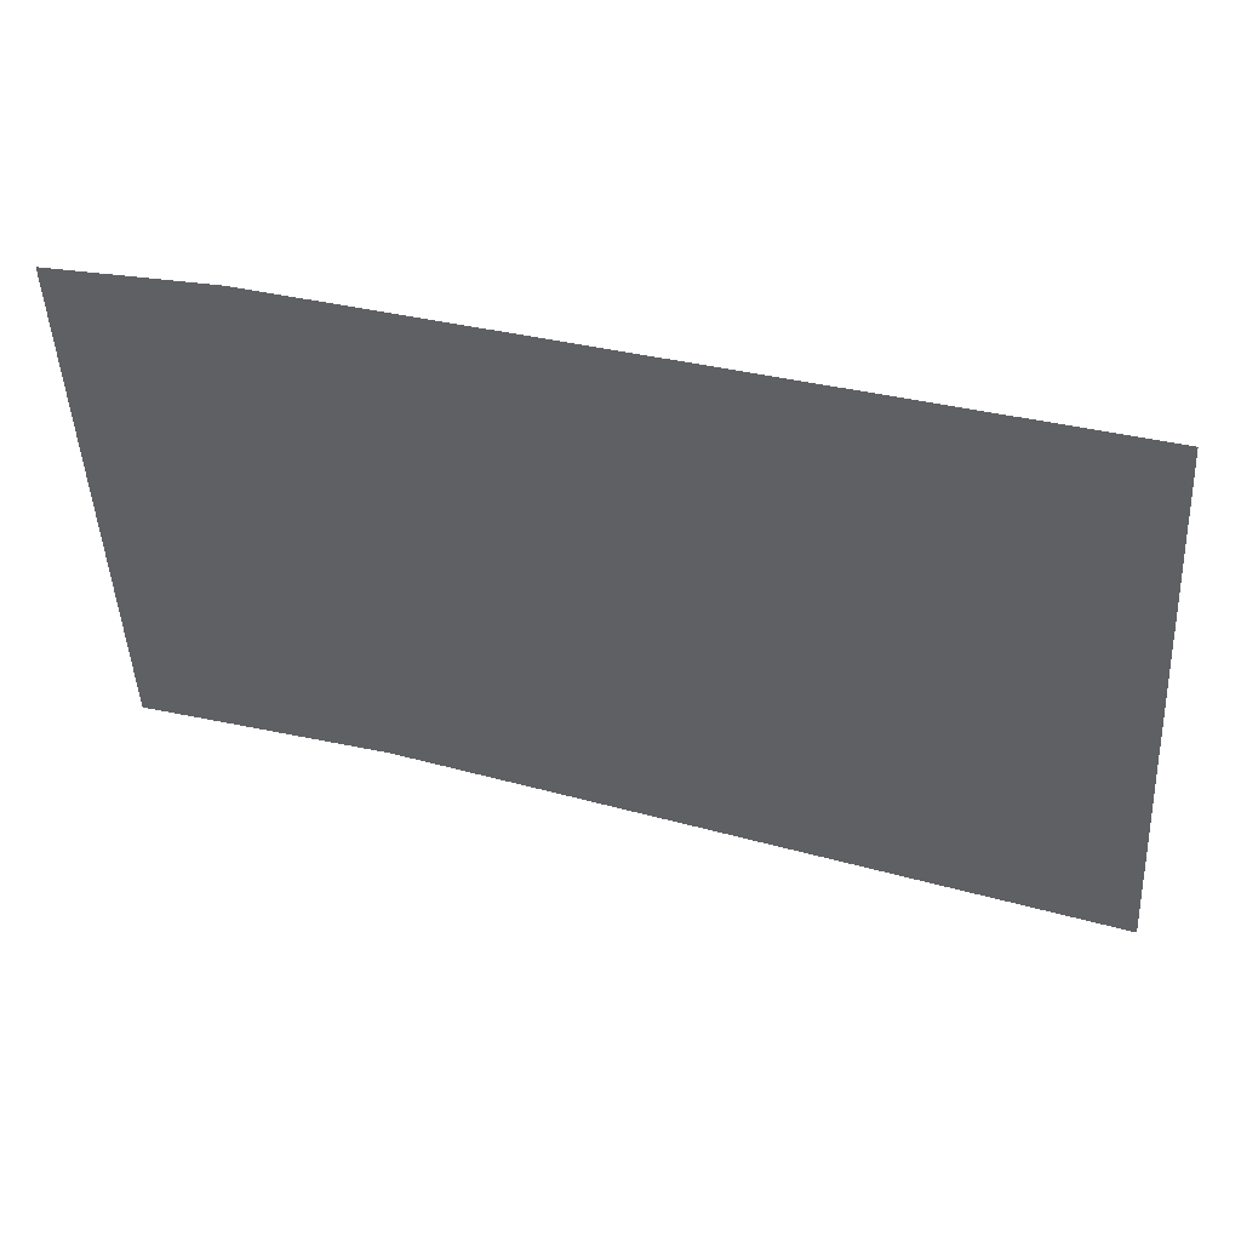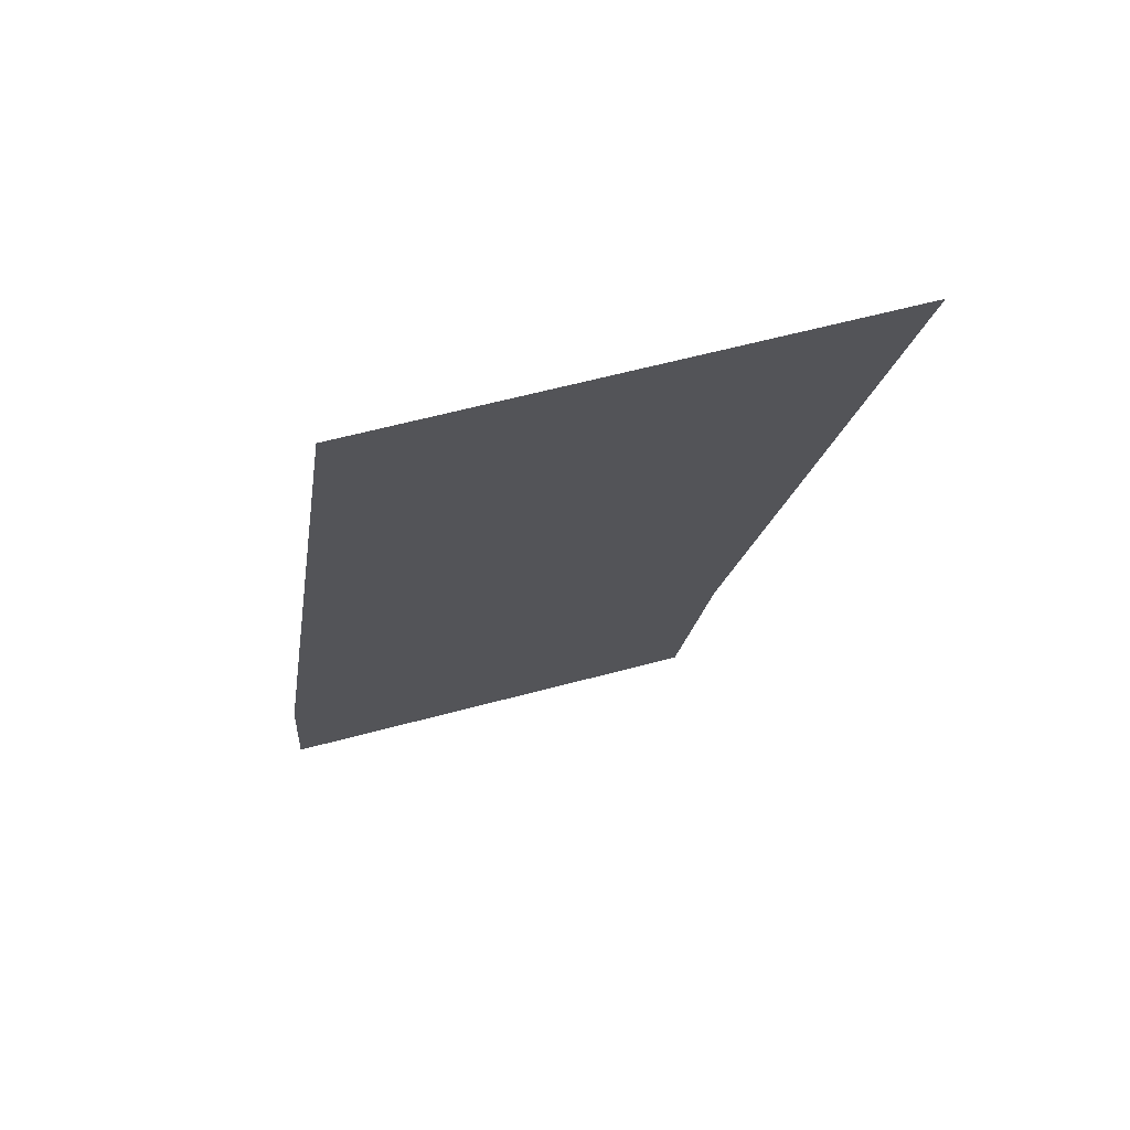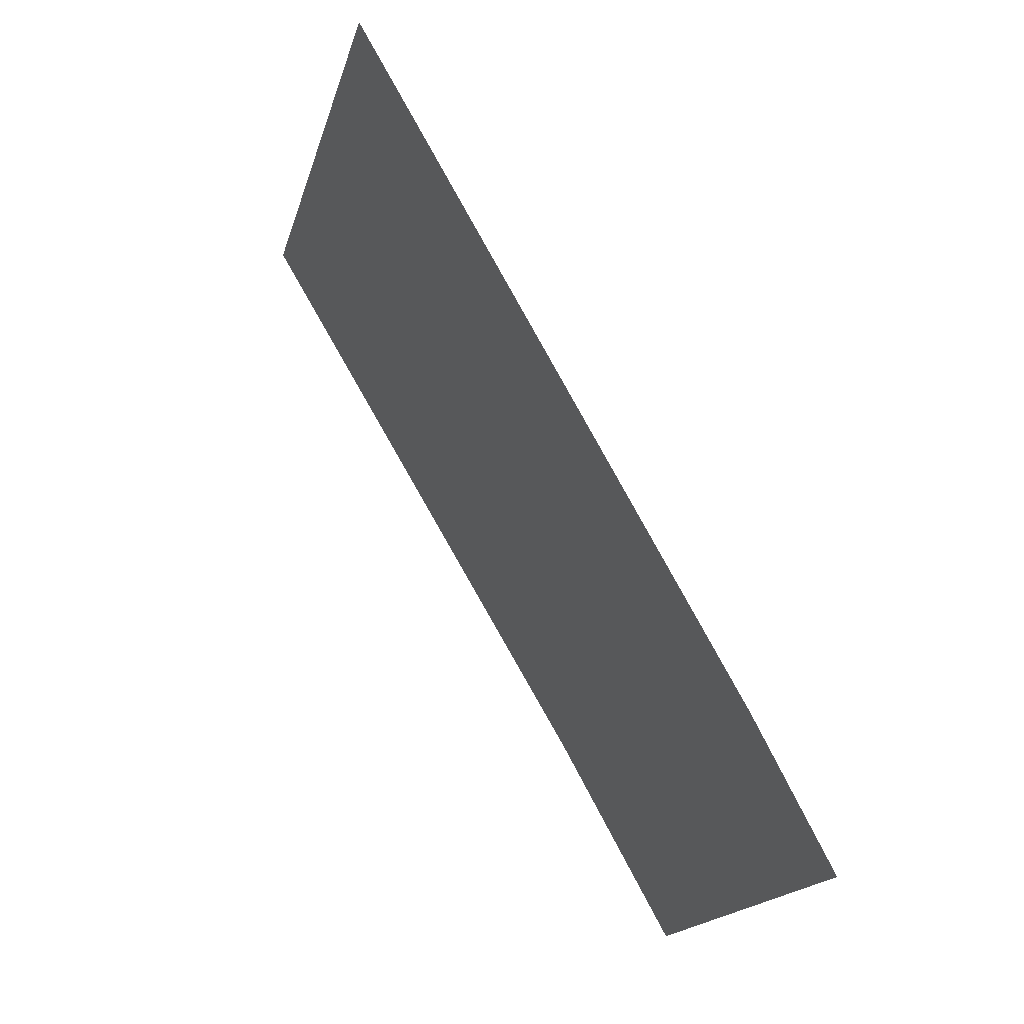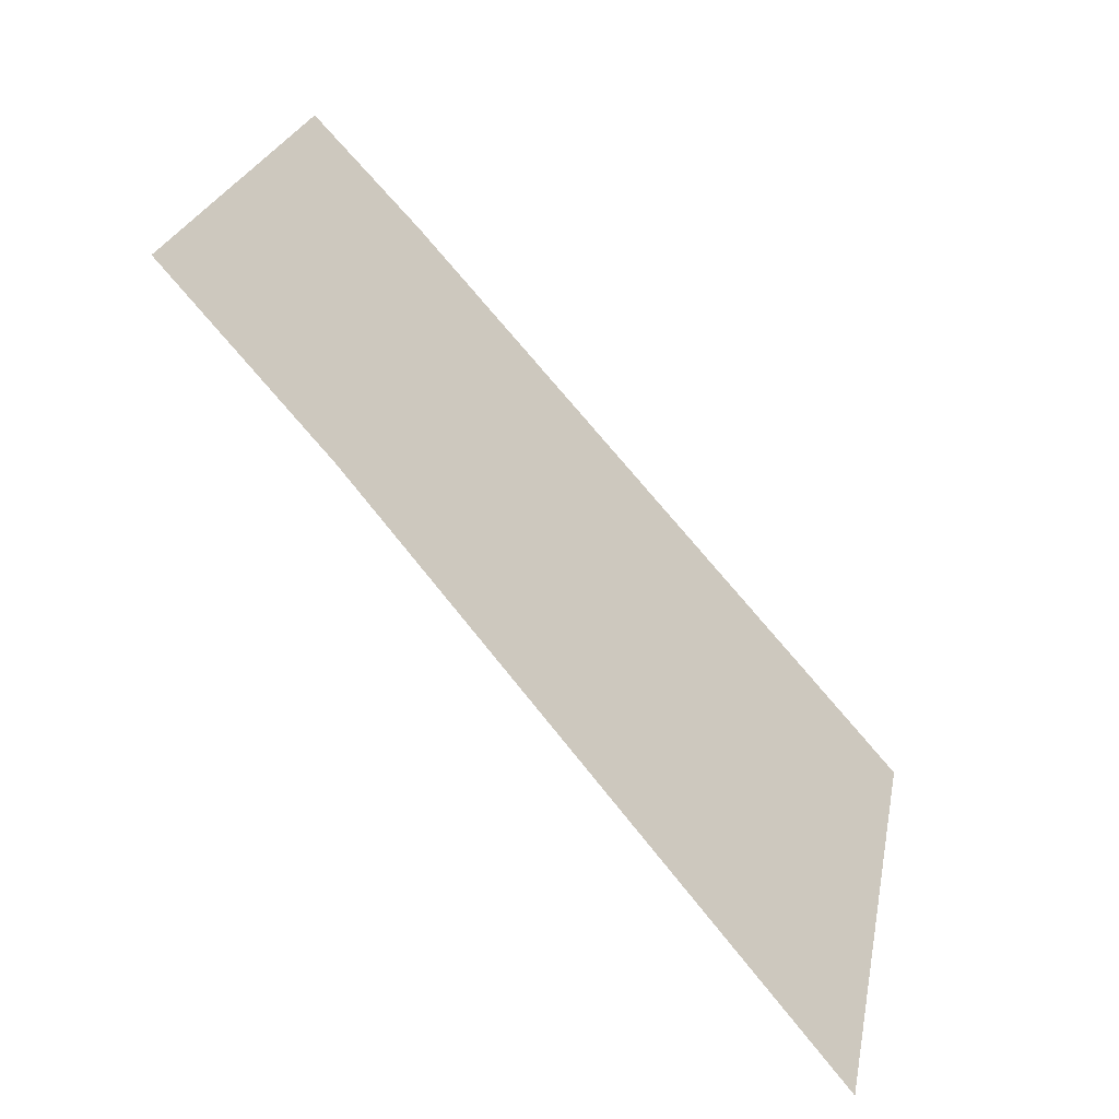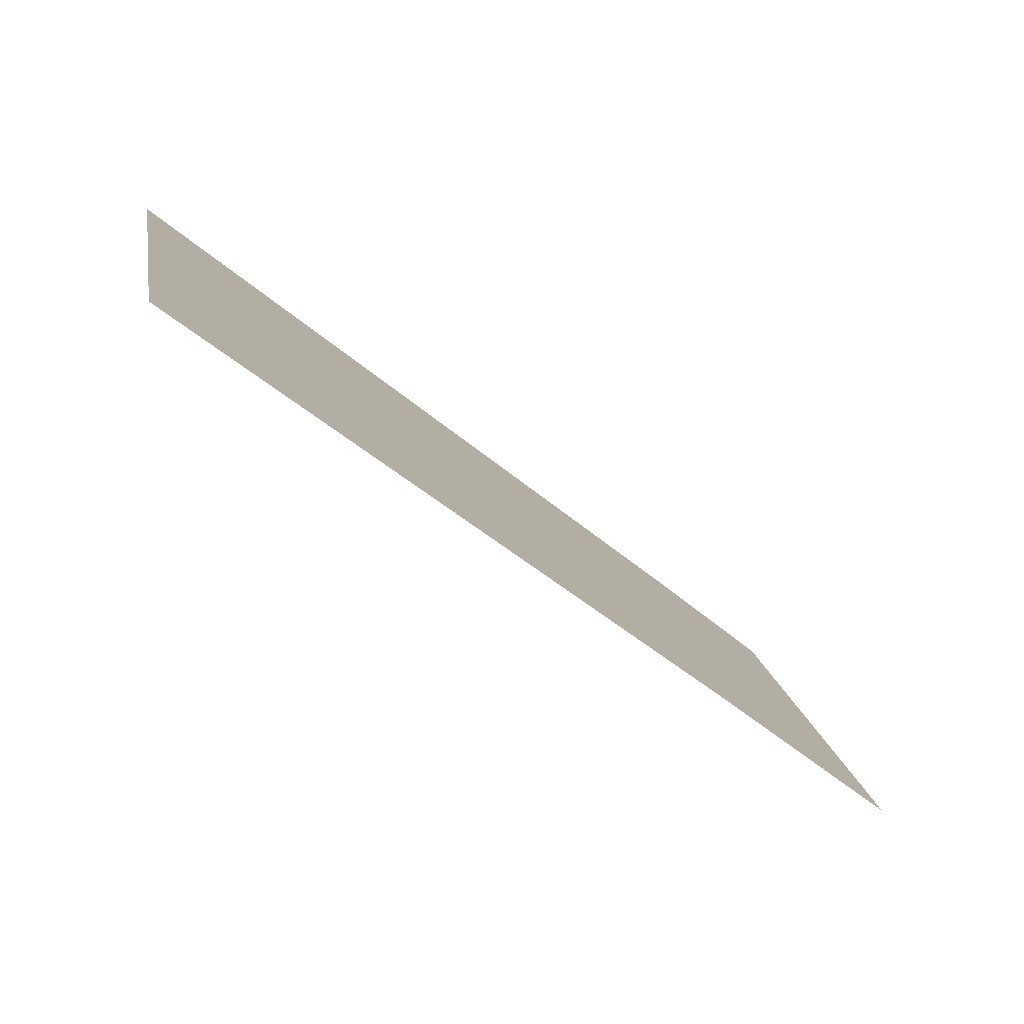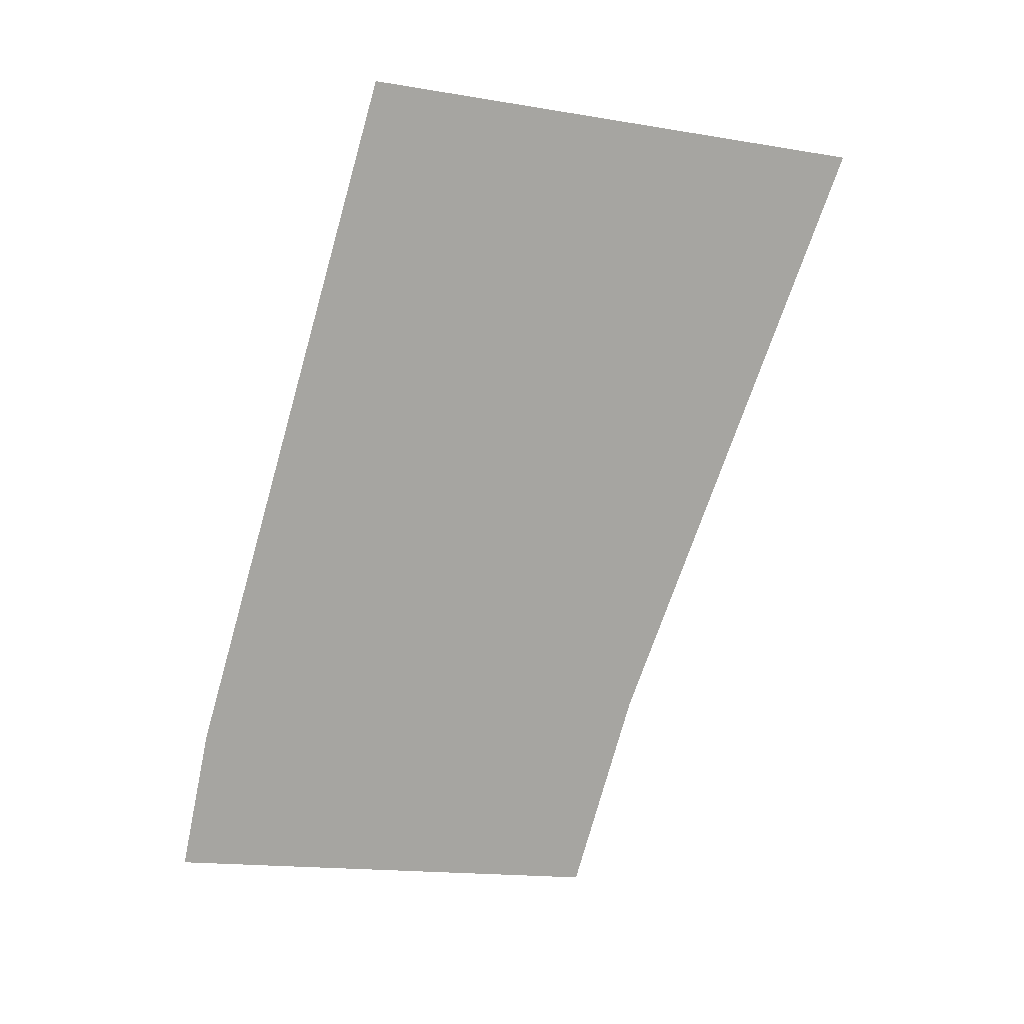
<metadata>
{"format":"obj","ext":"obj","renderer":"f3d","projection":"perspective","resolution":1024,"background":"white","views":[{"elev":27.0,"azim":11.3,"up":"+Z"},{"elev":-19.8,"azim":87.9,"up":"+Y"},{"elev":79.3,"azim":-116.1,"up":"+Z"},{"elev":-75.4,"azim":-46.9,"up":"+Z"},{"elev":-62.3,"azim":140.0,"up":"+Z"},{"elev":-76.5,"azim":80.6,"up":"+Y"}]}
</metadata>
<code>
o mesh256/mesh256-geometry#mesh256-geometry
v 0.0768 -0.02333 0.2193
v 0.07649 -0.02351 0.22
v 0.07649 -0.02334 0.2194
v 0.0767 -0.0235 0.22
v 0.07769 -0.02348 0.2199
v 0.07769 -0.02329 0.2192
f 1 2 3
f 2 1 4
f 4 1 5
f 5 1 6
f 3 2 1
f 4 1 2
f 5 1 4
f 6 1 5

</code>
